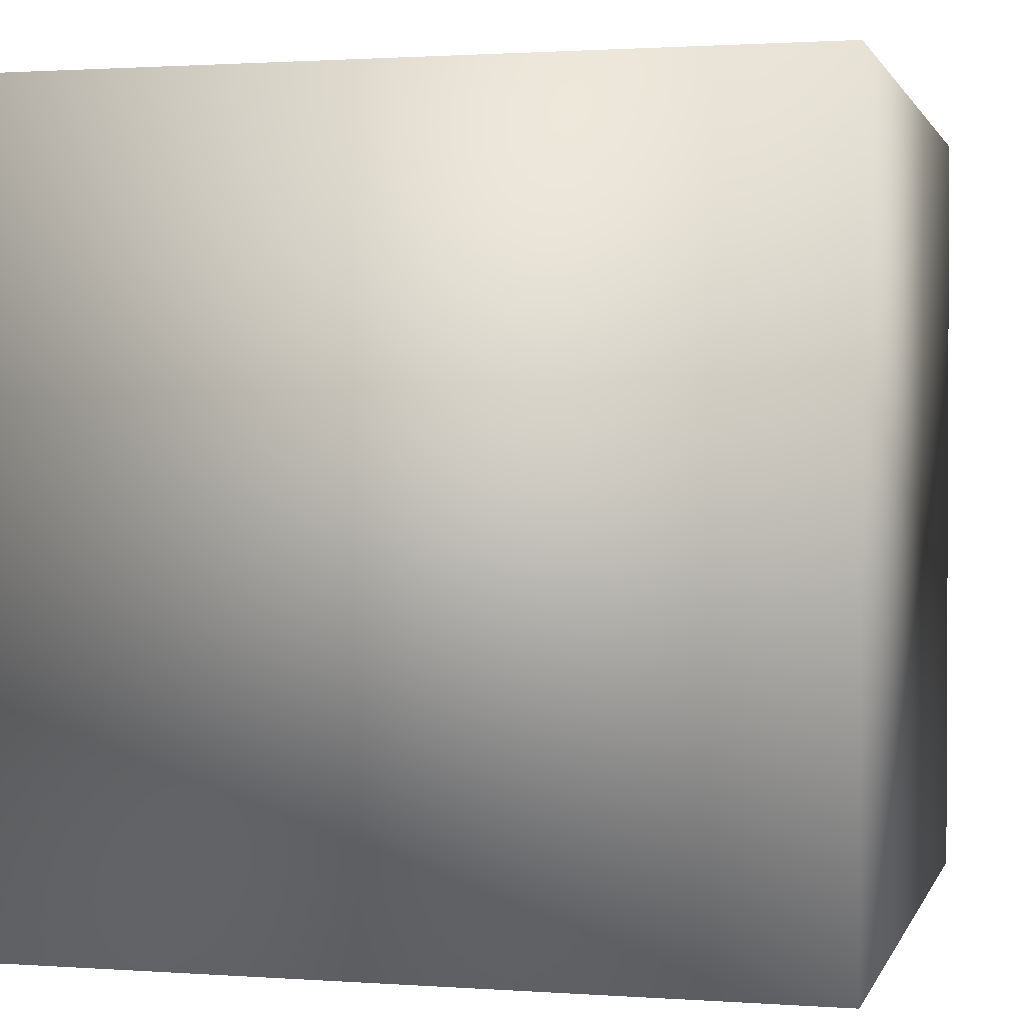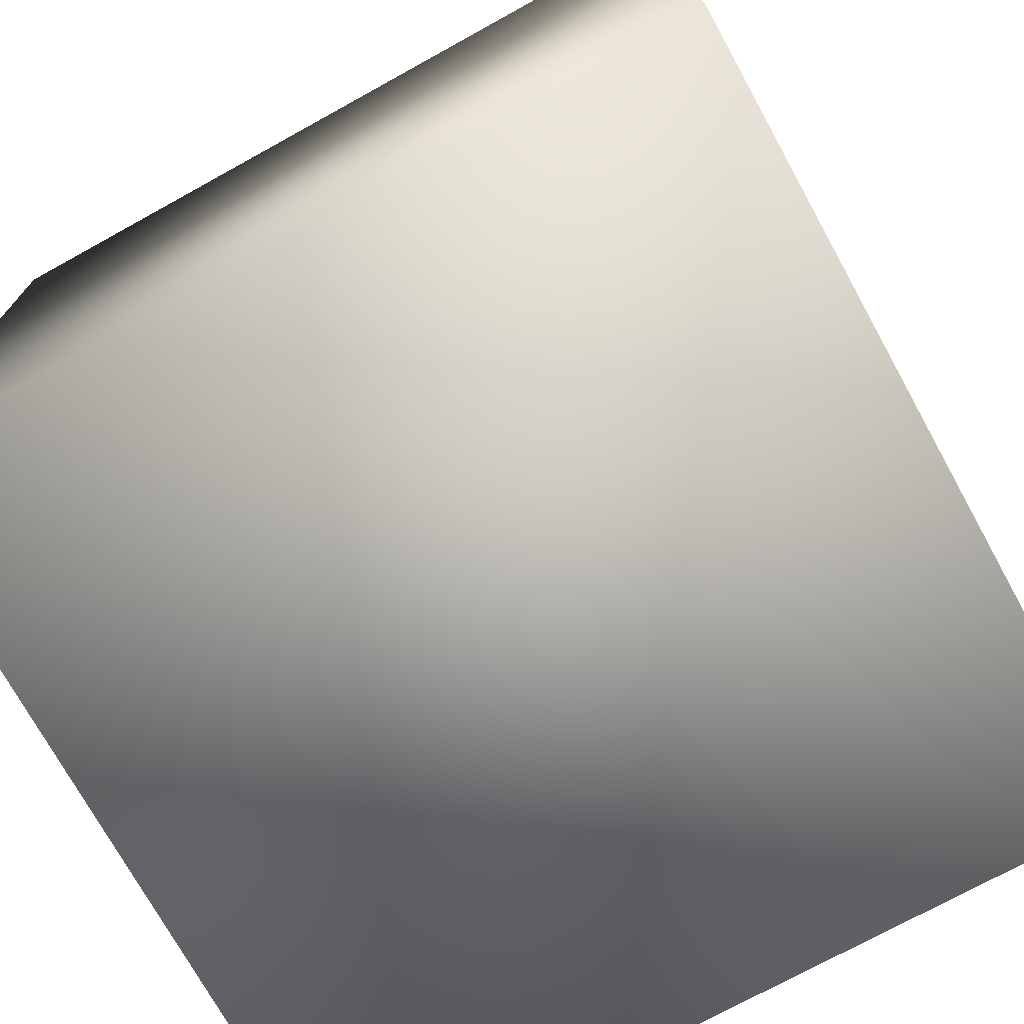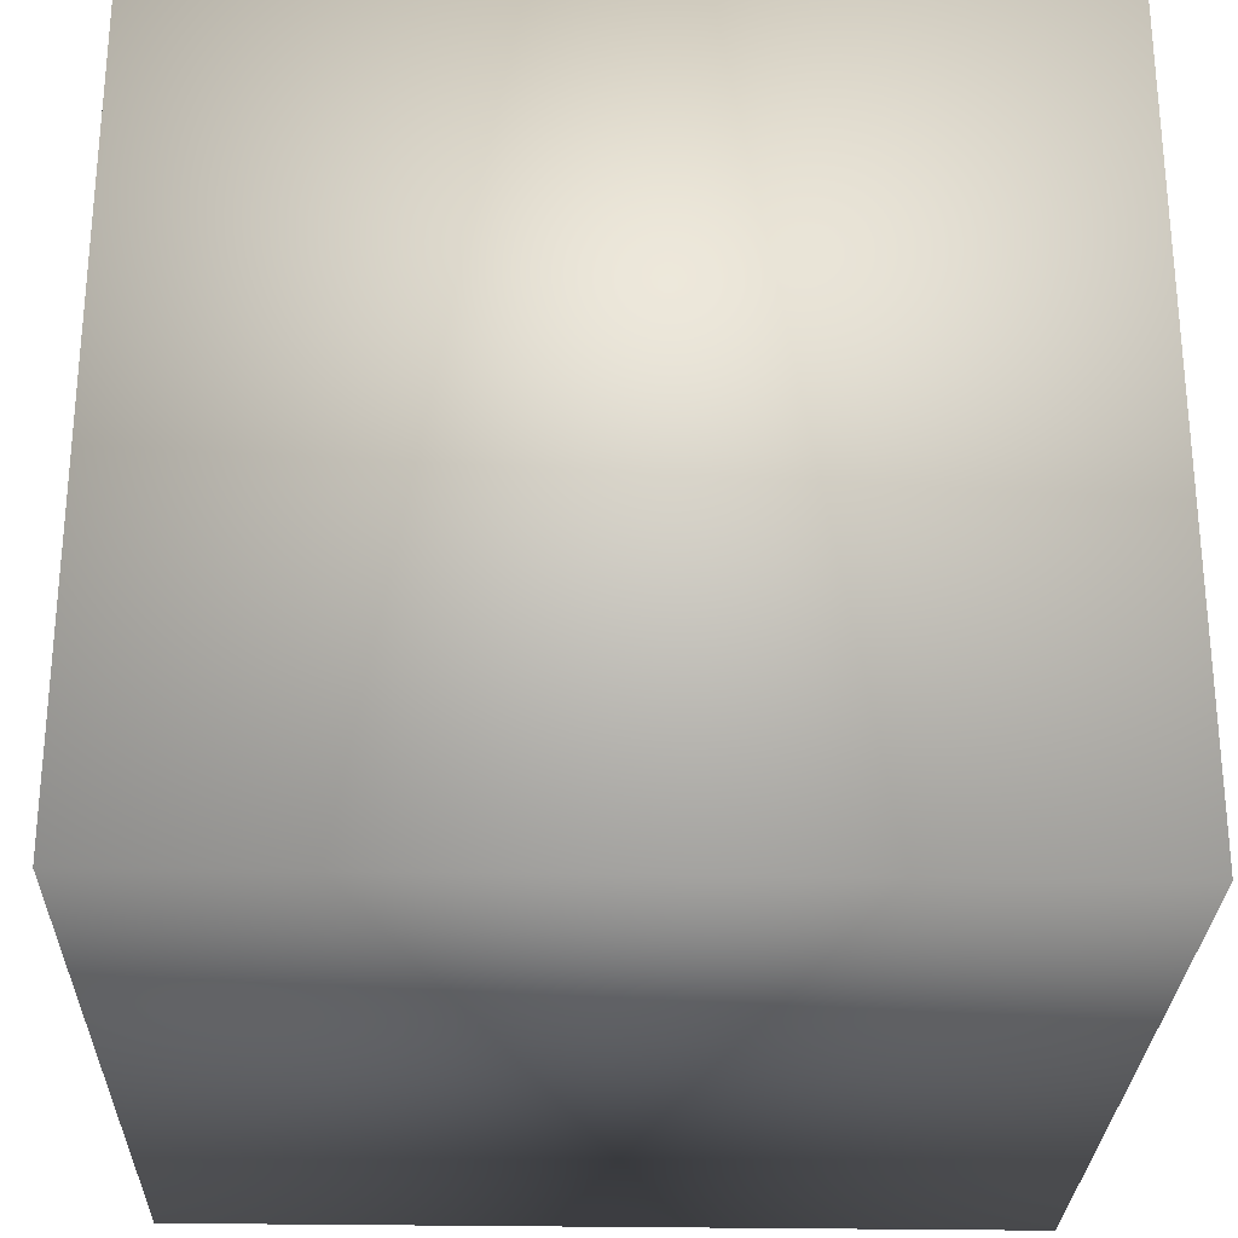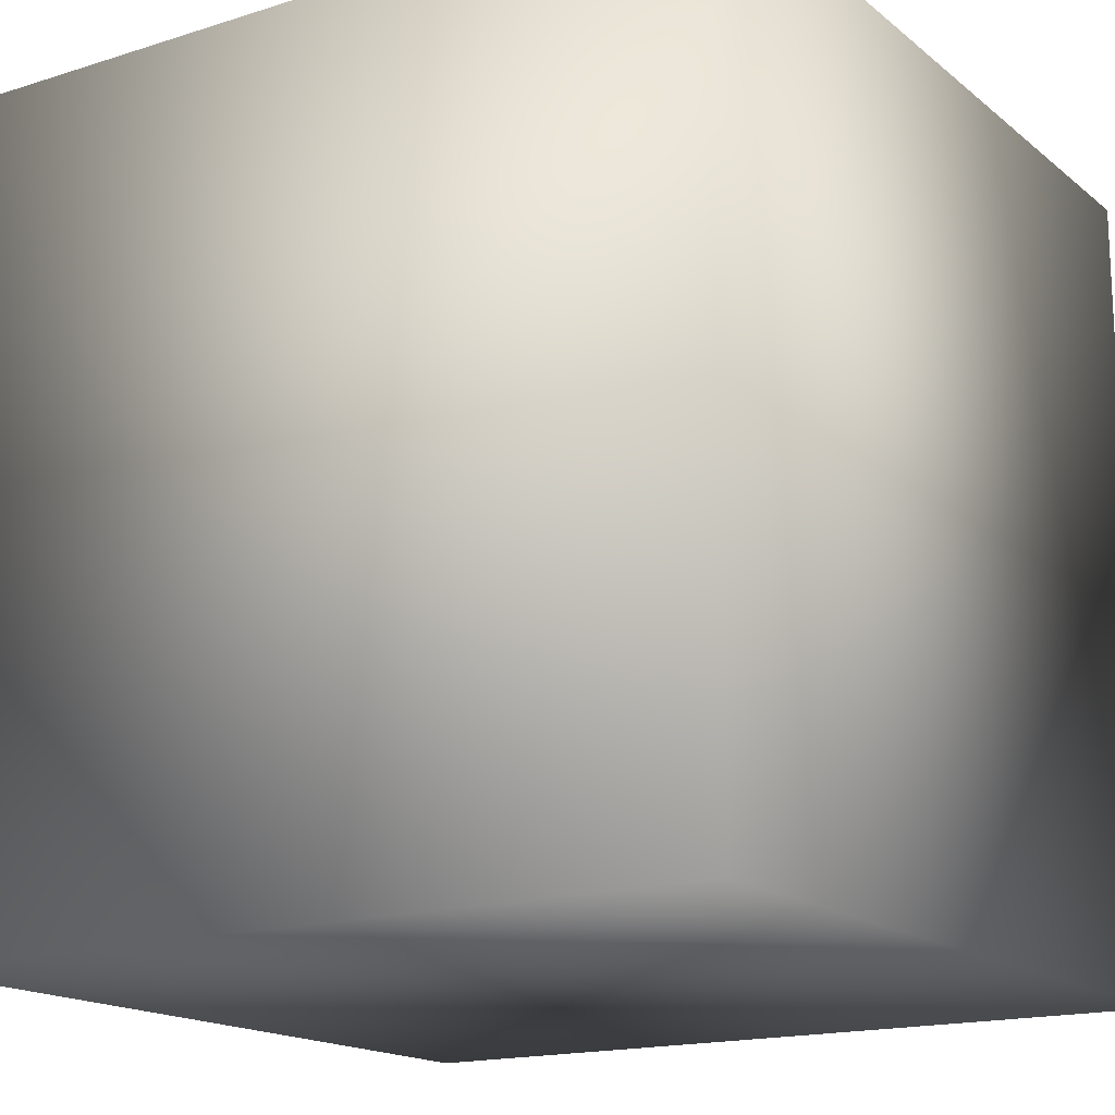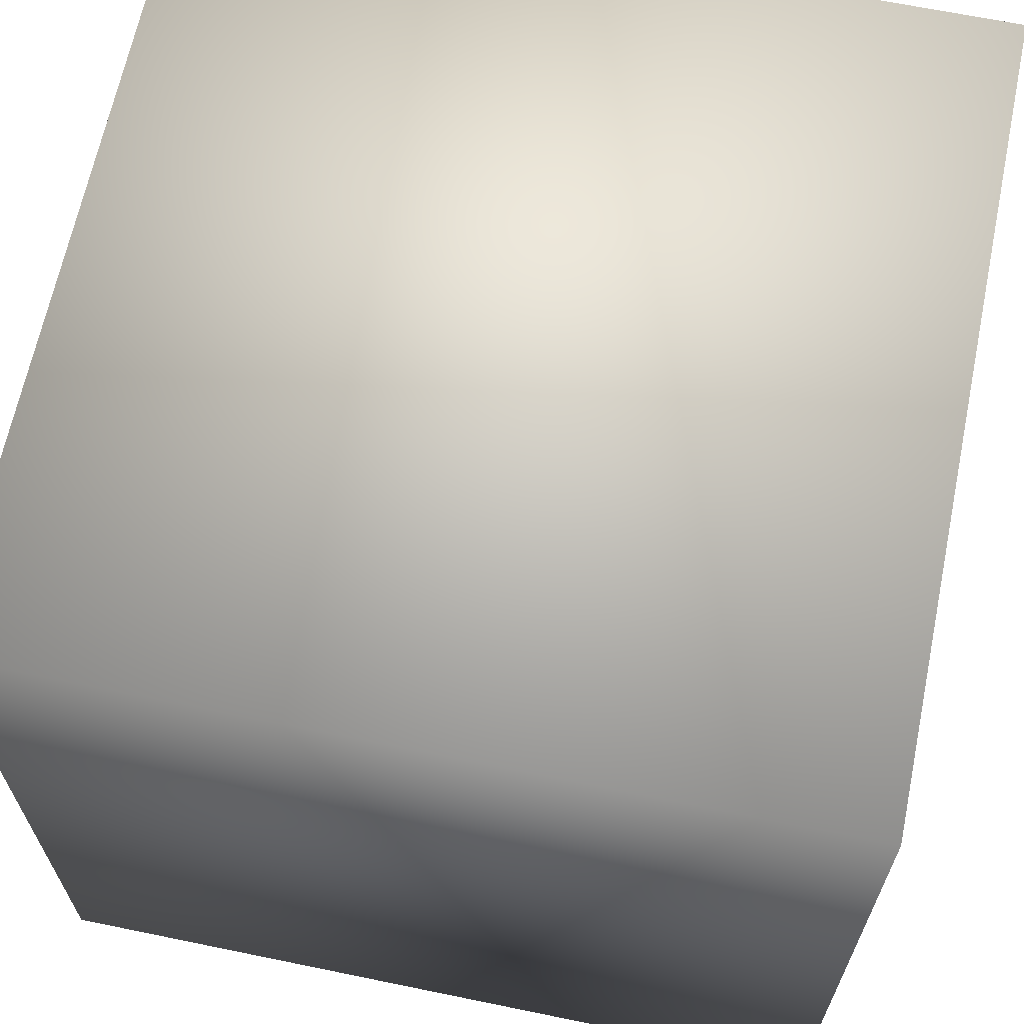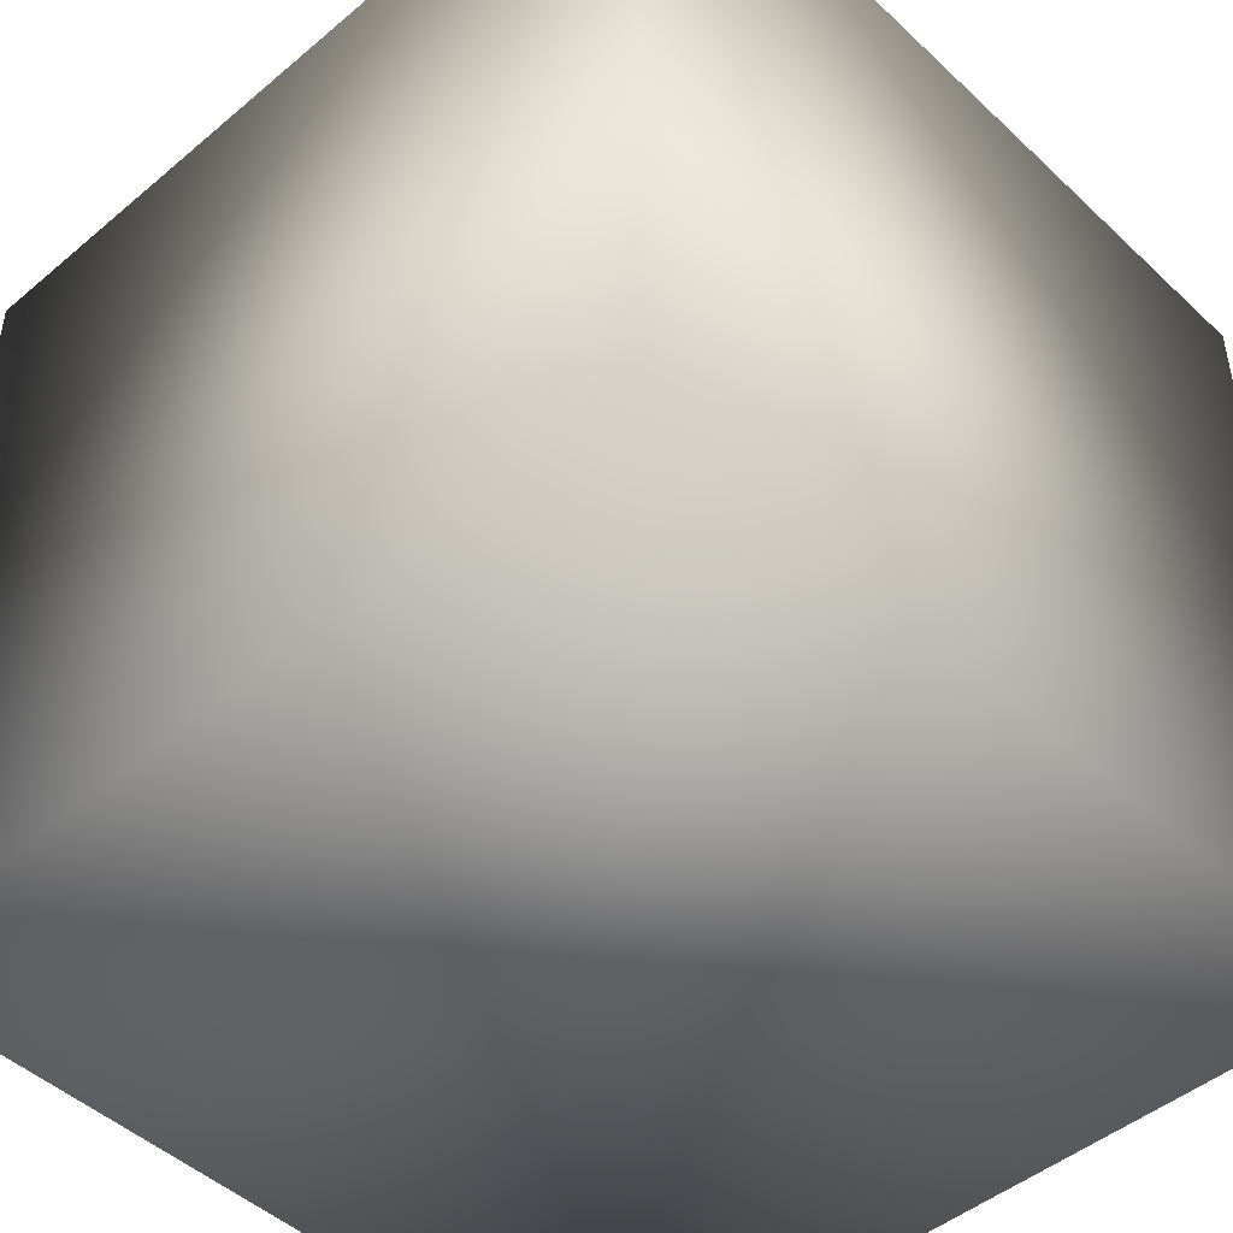
<metadata>
{"format":"obj","ext":"obj","renderer":"f3d","projection":"perspective","resolution":1024,"background":"white","views":[{"elev":1.4,"azim":-75.6,"up":"+Z"},{"elev":-73.5,"azim":-151.1,"up":"+Z"},{"elev":-27.5,"azim":-91.6,"up":"+Y"},{"elev":-16.6,"azim":-57.2,"up":"+Z"},{"elev":65.7,"azim":11.7,"up":"+Y"},{"elev":-47.1,"azim":-136.5,"up":"+Z"}]}
</metadata>
<code>
o cube
v  -0.5  -0.5  -0.5
v  -0.5  -0.5  0.5
v  -0.5  0.5  -0.5
v  -0.5  0.5  0.5
v  0.5  -0.5  -0.5
v  0.5  -0.5  0.5
v  0.5  0.5  -0.5
v  0.5  0.5  0.5
f 1 7 5
f 1 3 7
f 1 4 3
f 1 2 4
f 3 8 7
f 3 4 8
f 5 7 8
f 5 8 6
f 1 5 6
f 1 6 2
f 2 6 8
f 2 8 4

</code>
